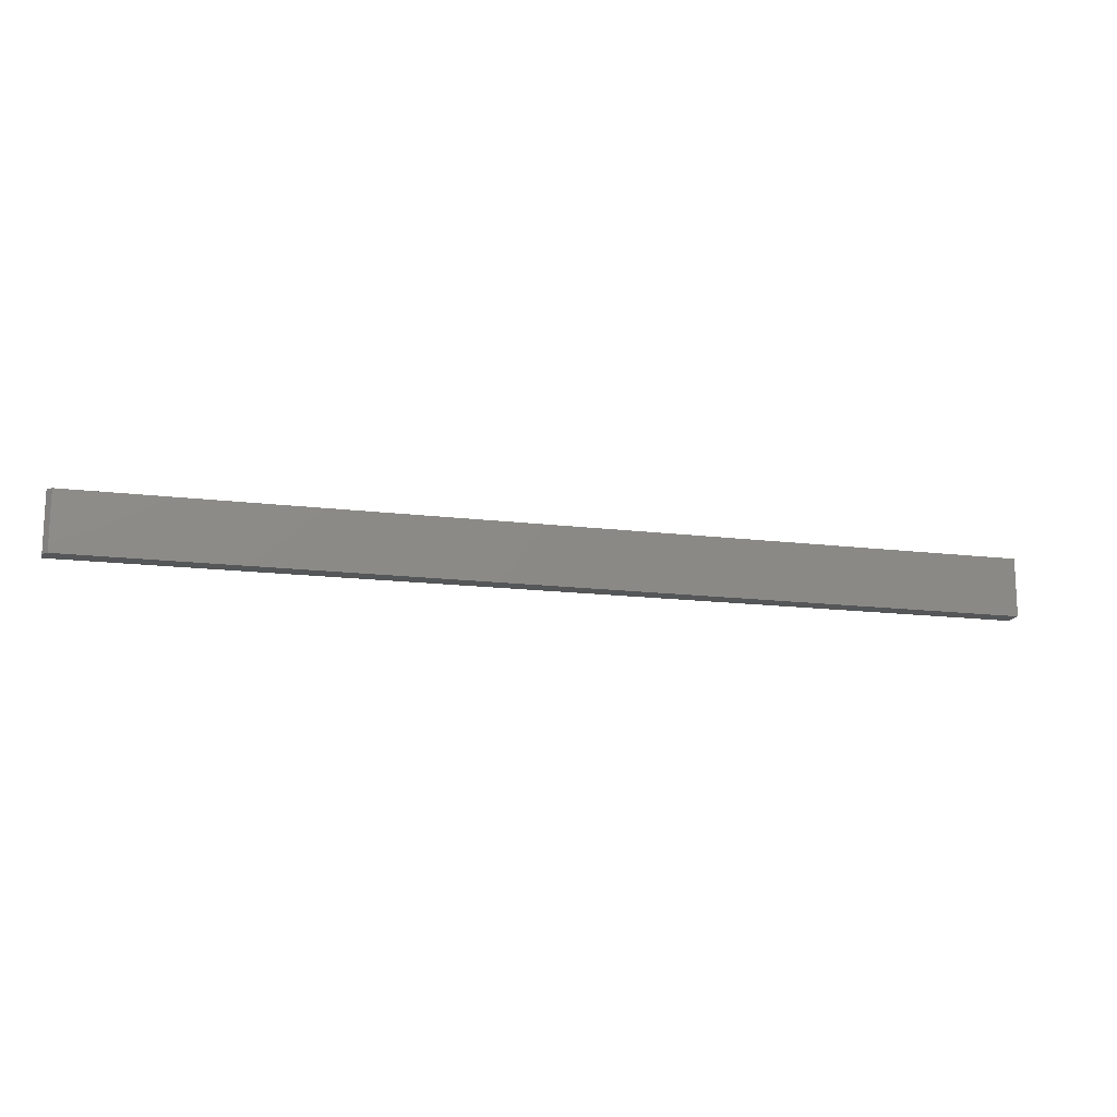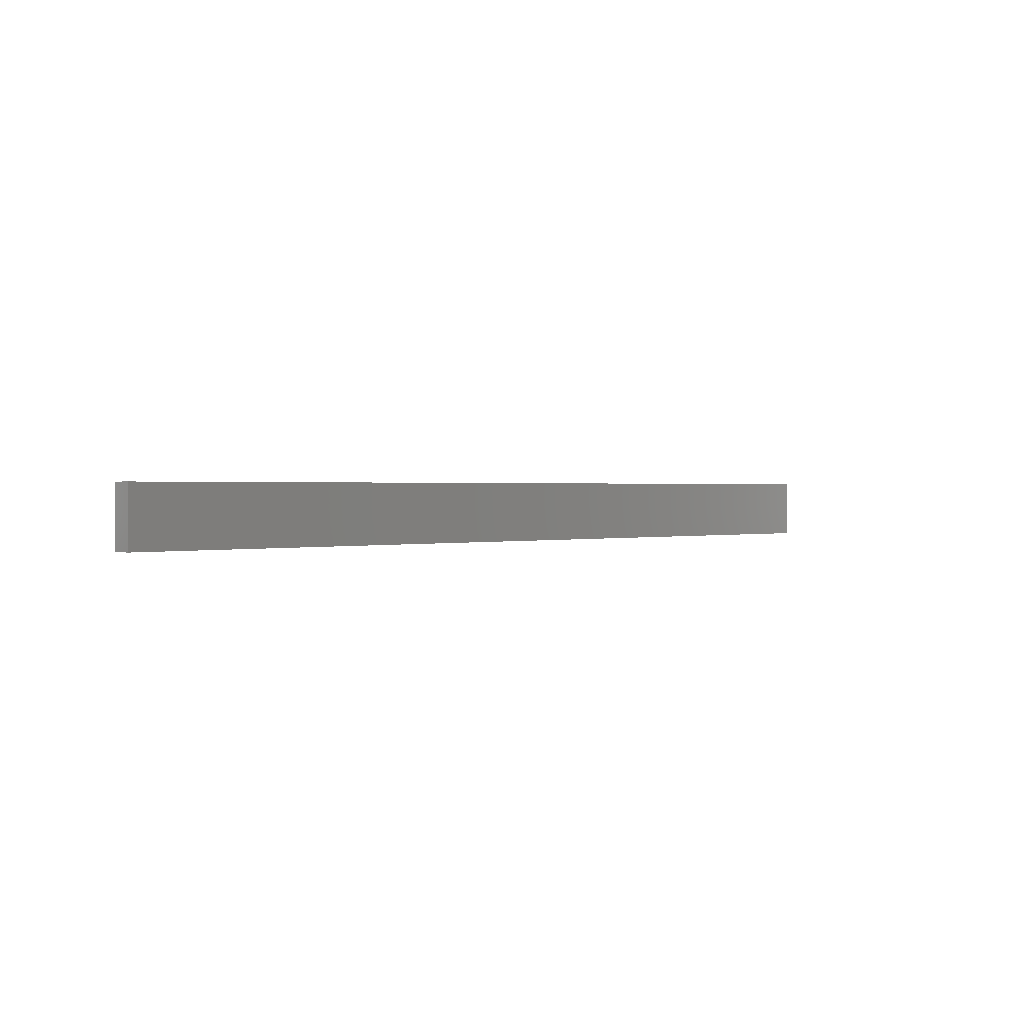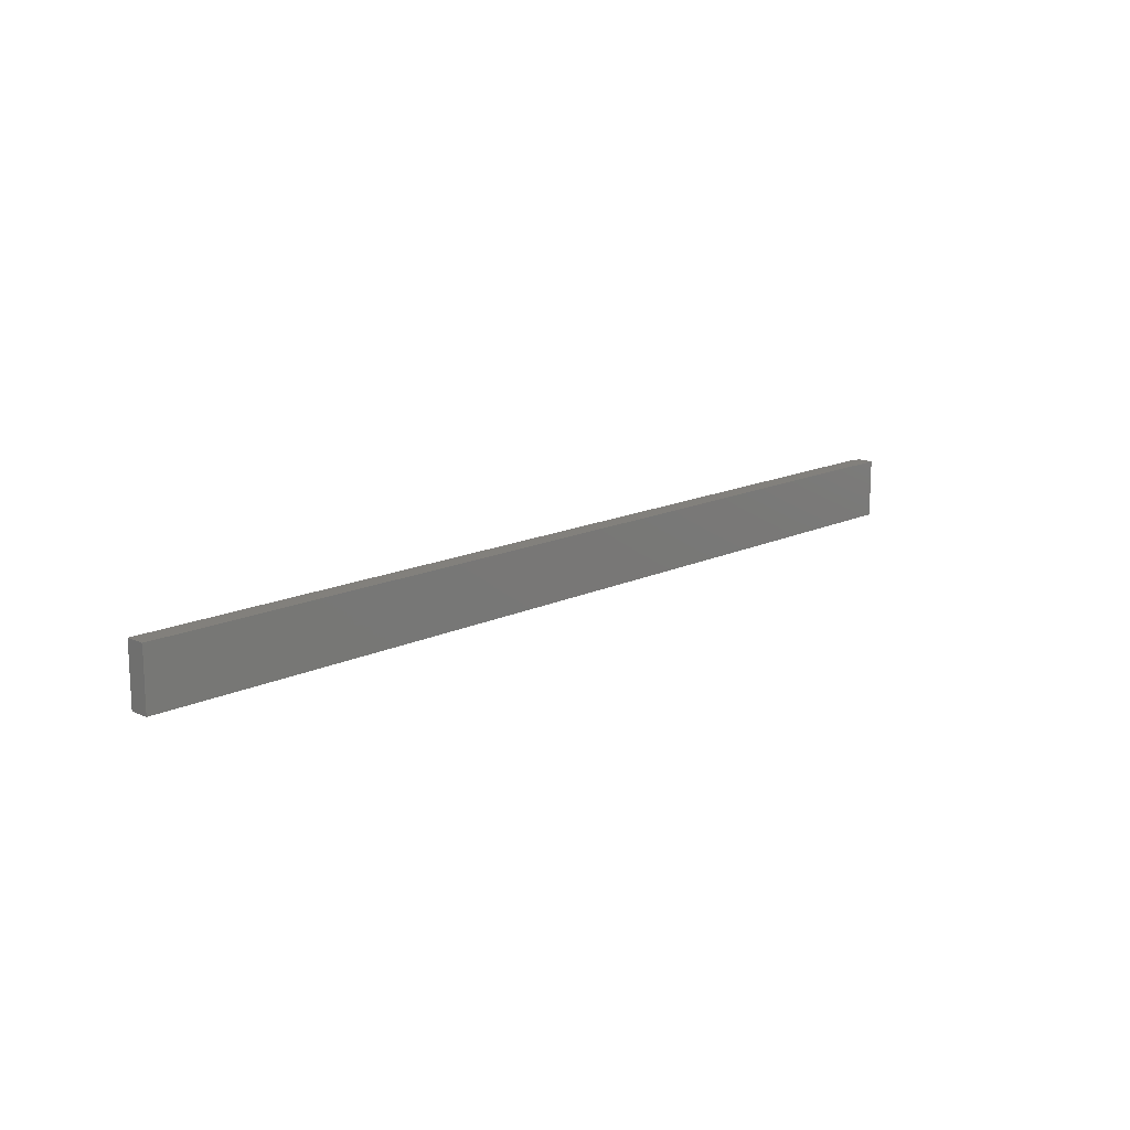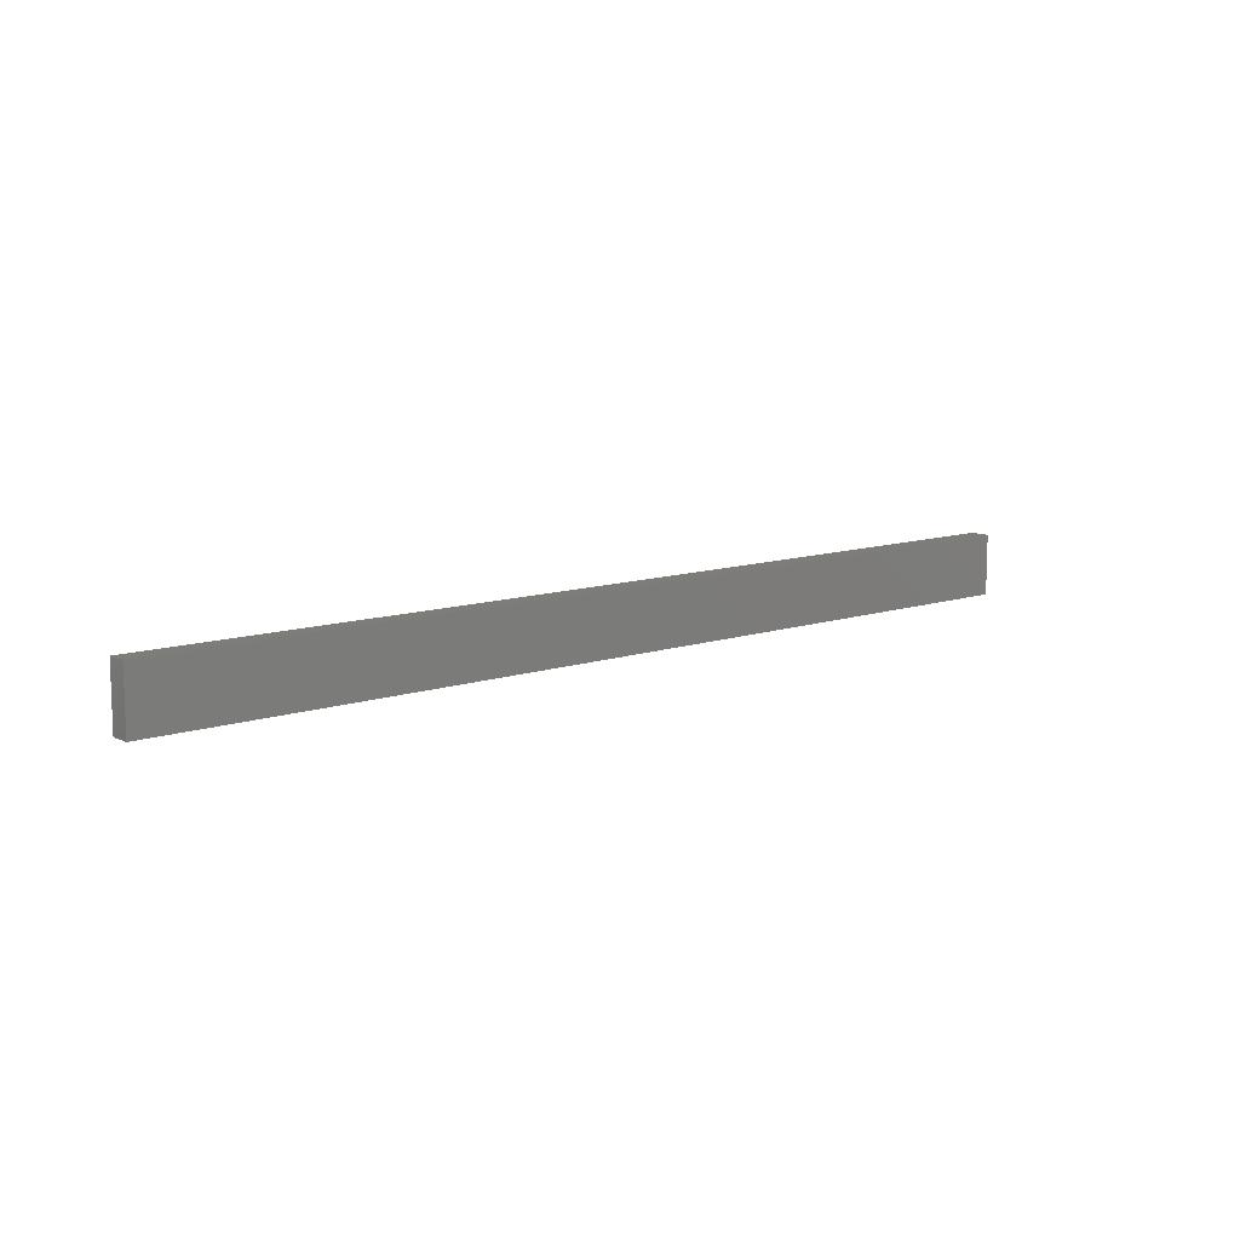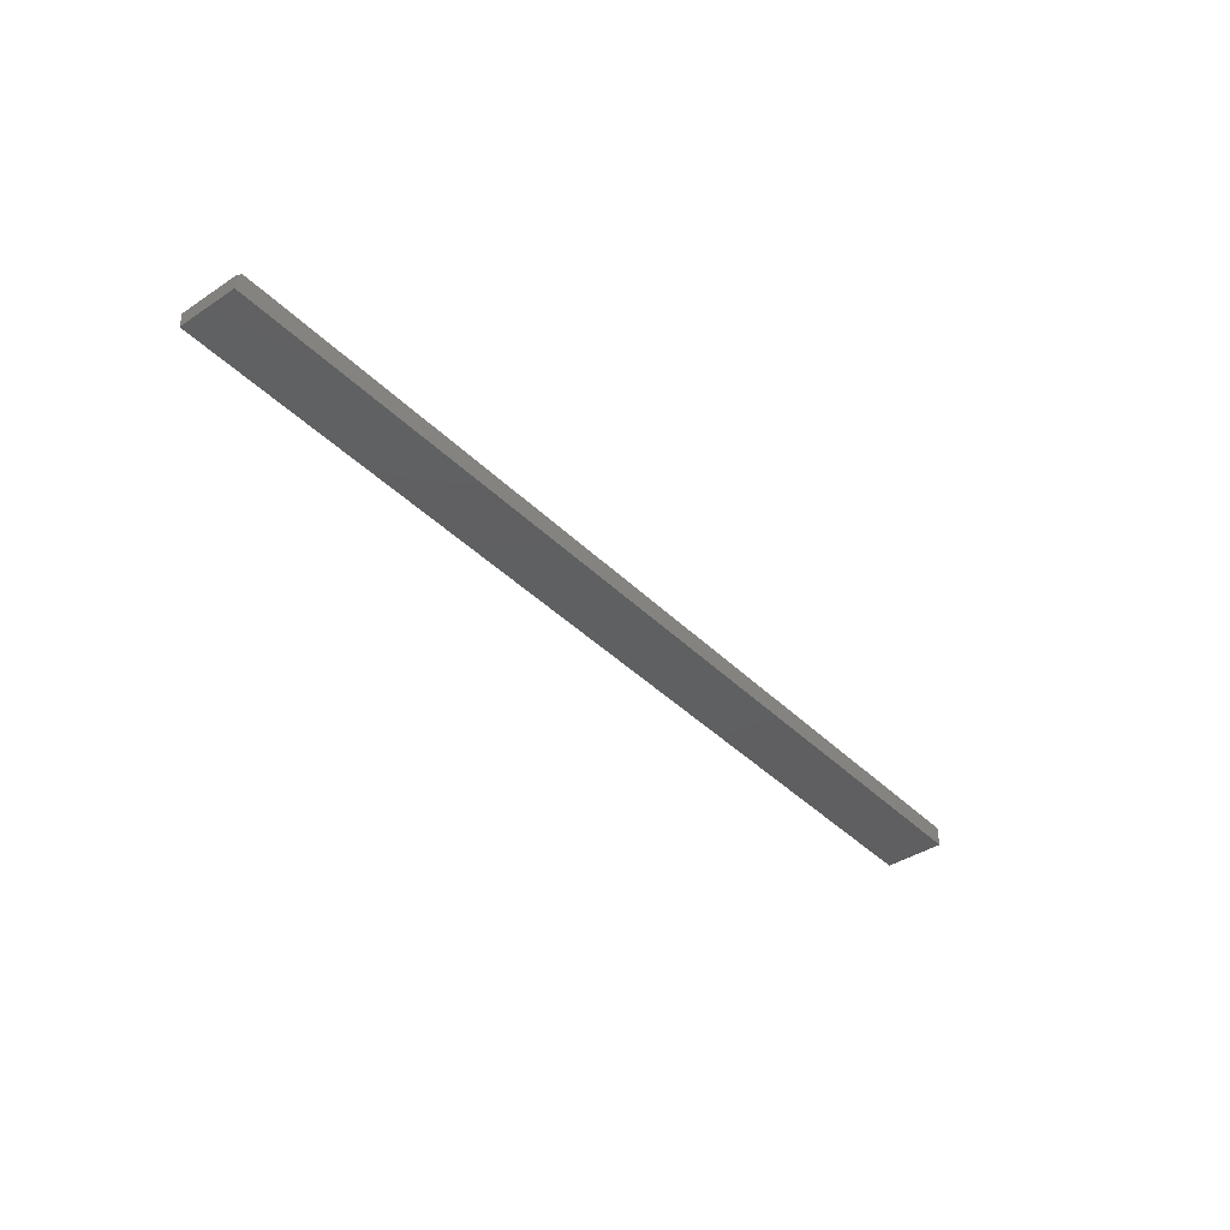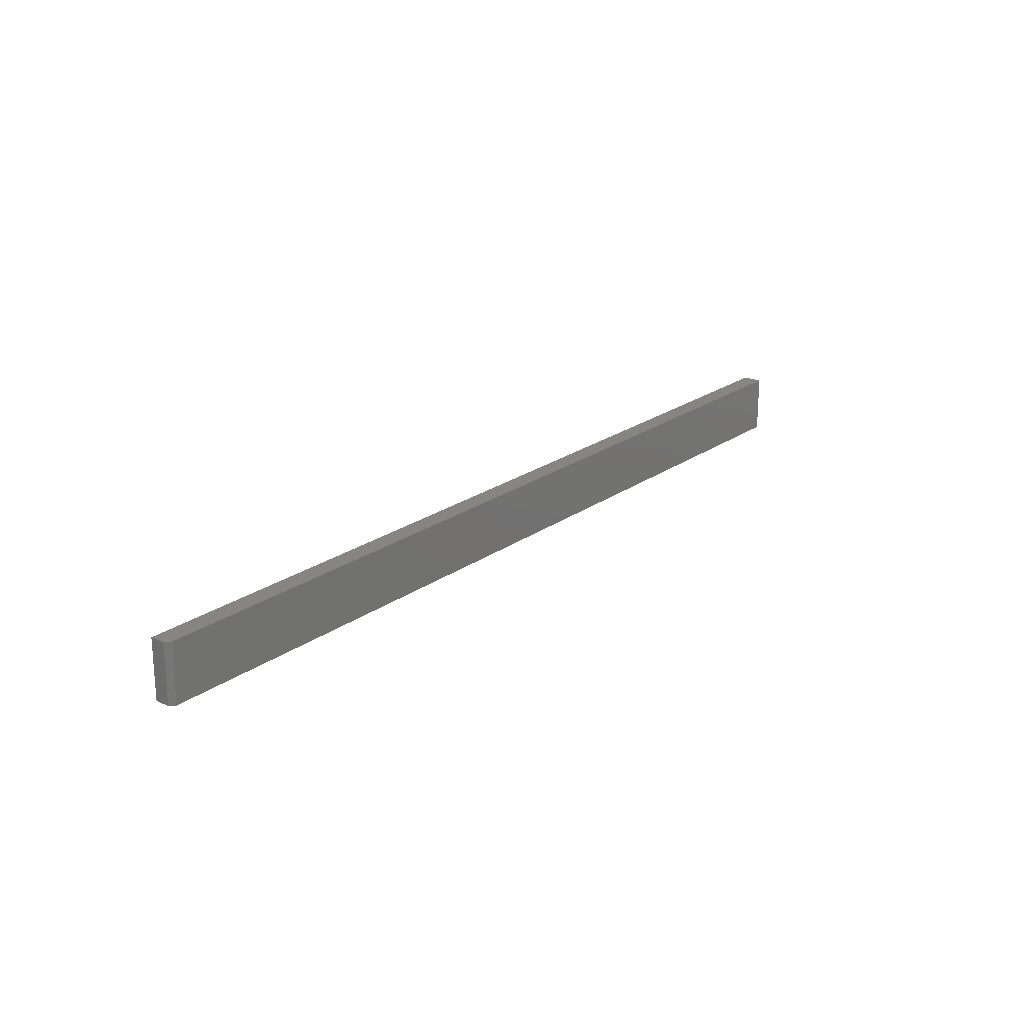
<metadata>
{"format":"stl","ext":"stl","renderer":"f3d","projection":"perspective","resolution":1024,"background":"white","views":[{"elev":-15.2,"azim":-14.8,"up":"+Y"},{"elev":0.7,"azim":134.2,"up":"+Y"},{"elev":14.8,"azim":134.2,"up":"+Y"},{"elev":10.5,"azim":139.2,"up":"+Y"},{"elev":-39.7,"azim":-50.6,"up":"+Z"},{"elev":21.4,"azim":-51.5,"up":"+Y"}]}
</metadata>
<code>
# stl→obj: 10 verts, 16 faces
v -0.7422 -0.04688 0.01562
v 0.75 -0.04688 0.01562
v -0.7422 0.04786 0.01562
v 0.75 0.04786 0.01562
v -0.75 0.04786 0.007812
v -0.75 0.04786 -0.01562
v -0.75 -0.04688 0.007812
v -0.75 -0.04688 -0.01562
v 0.75 0.04786 -0.01562
v 0.75 -0.04688 -0.01562
f 1 2 3
f 3 2 4
f 5 6 7
f 7 6 8
f 4 9 3
f 3 9 6
f 3 6 5
f 10 2 8
f 8 2 1
f 8 1 7
f 3 5 1
f 1 5 7
f 8 6 10
f 10 6 9
f 2 10 4
f 4 10 9

</code>
